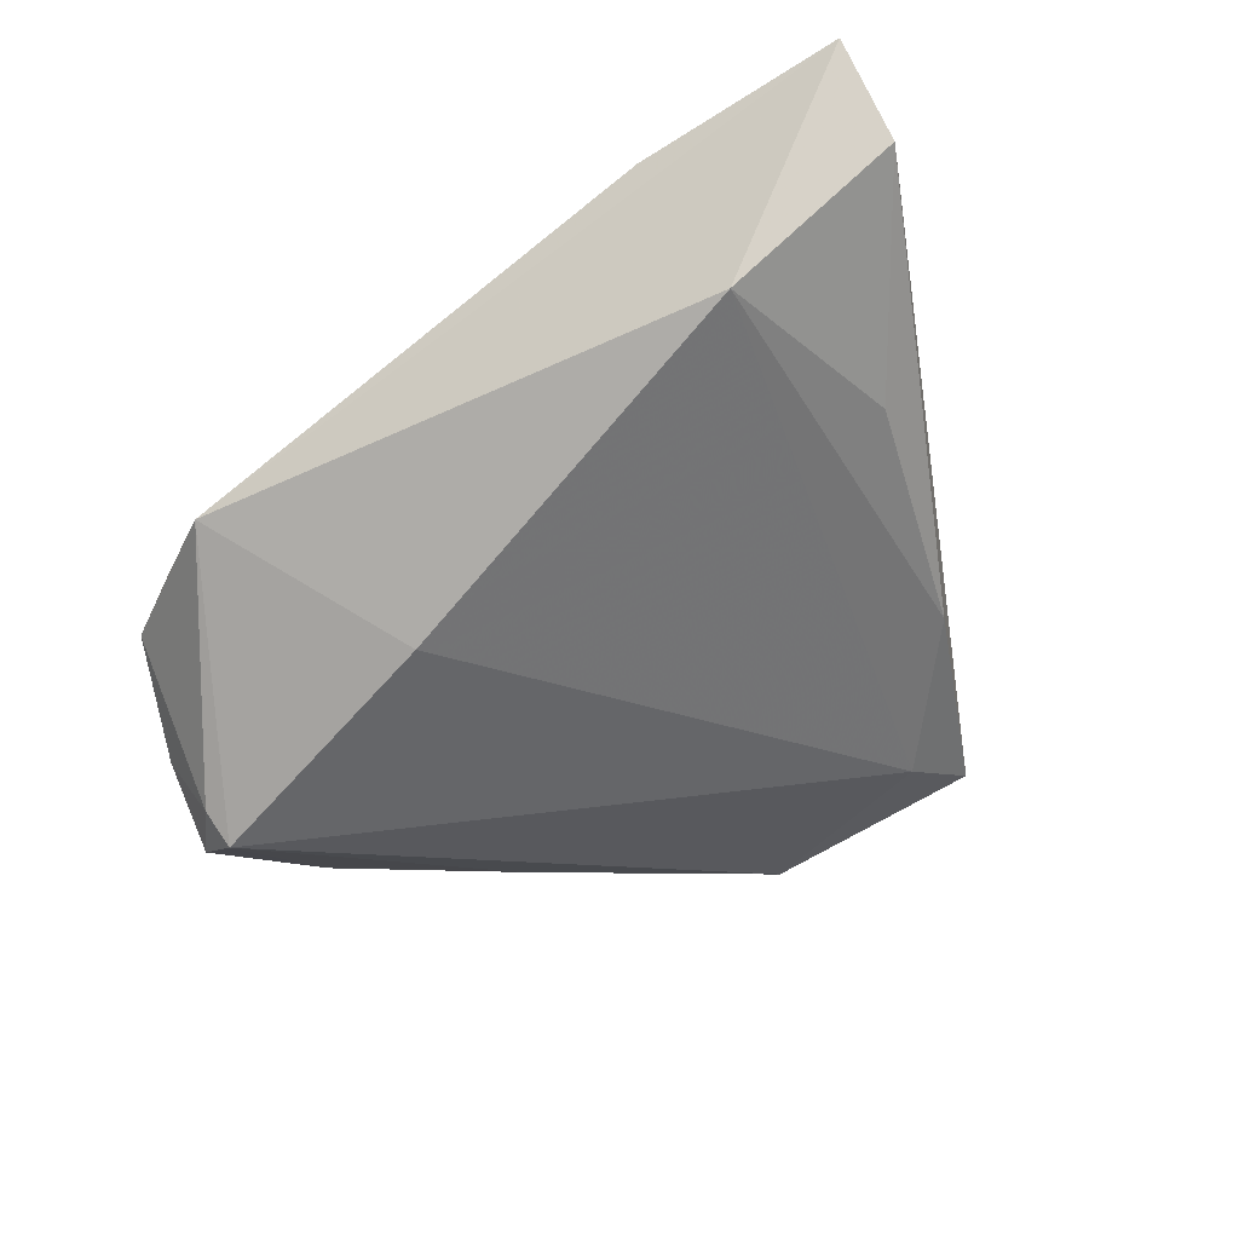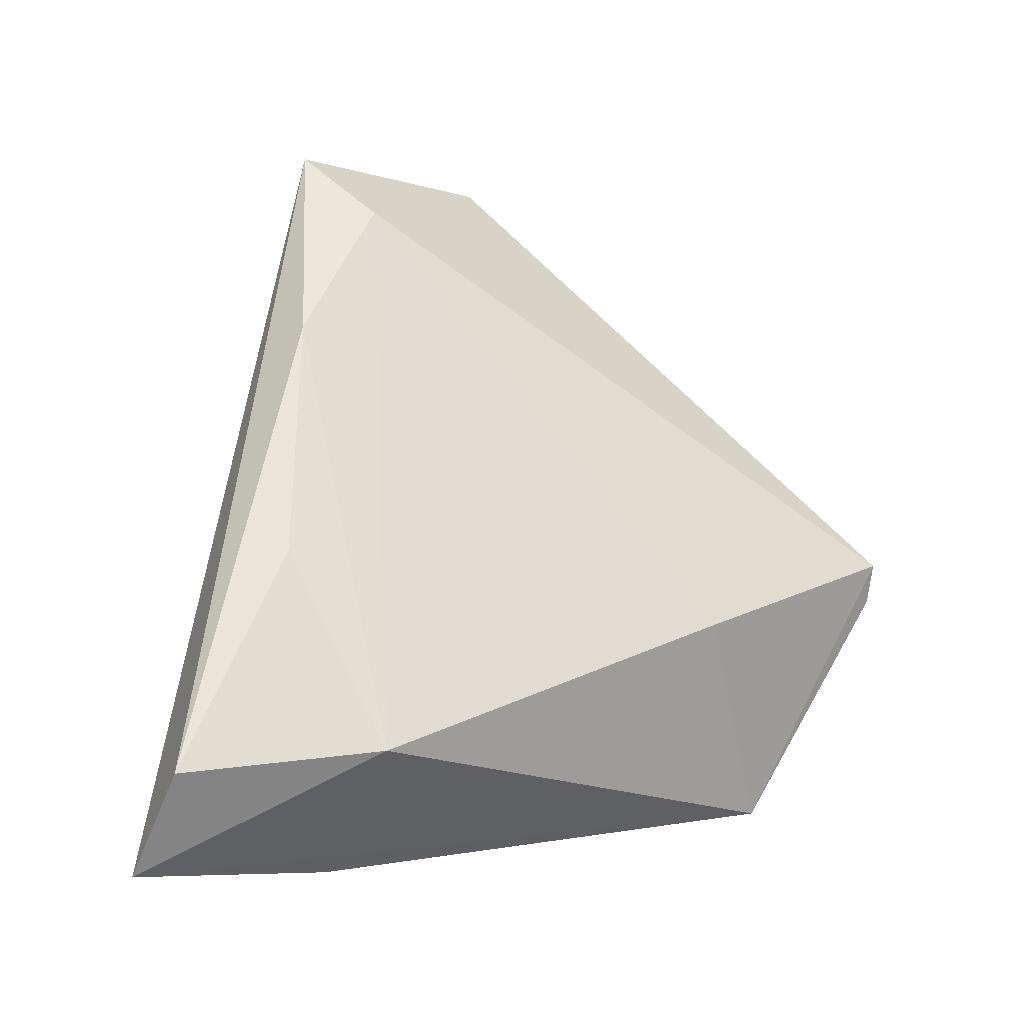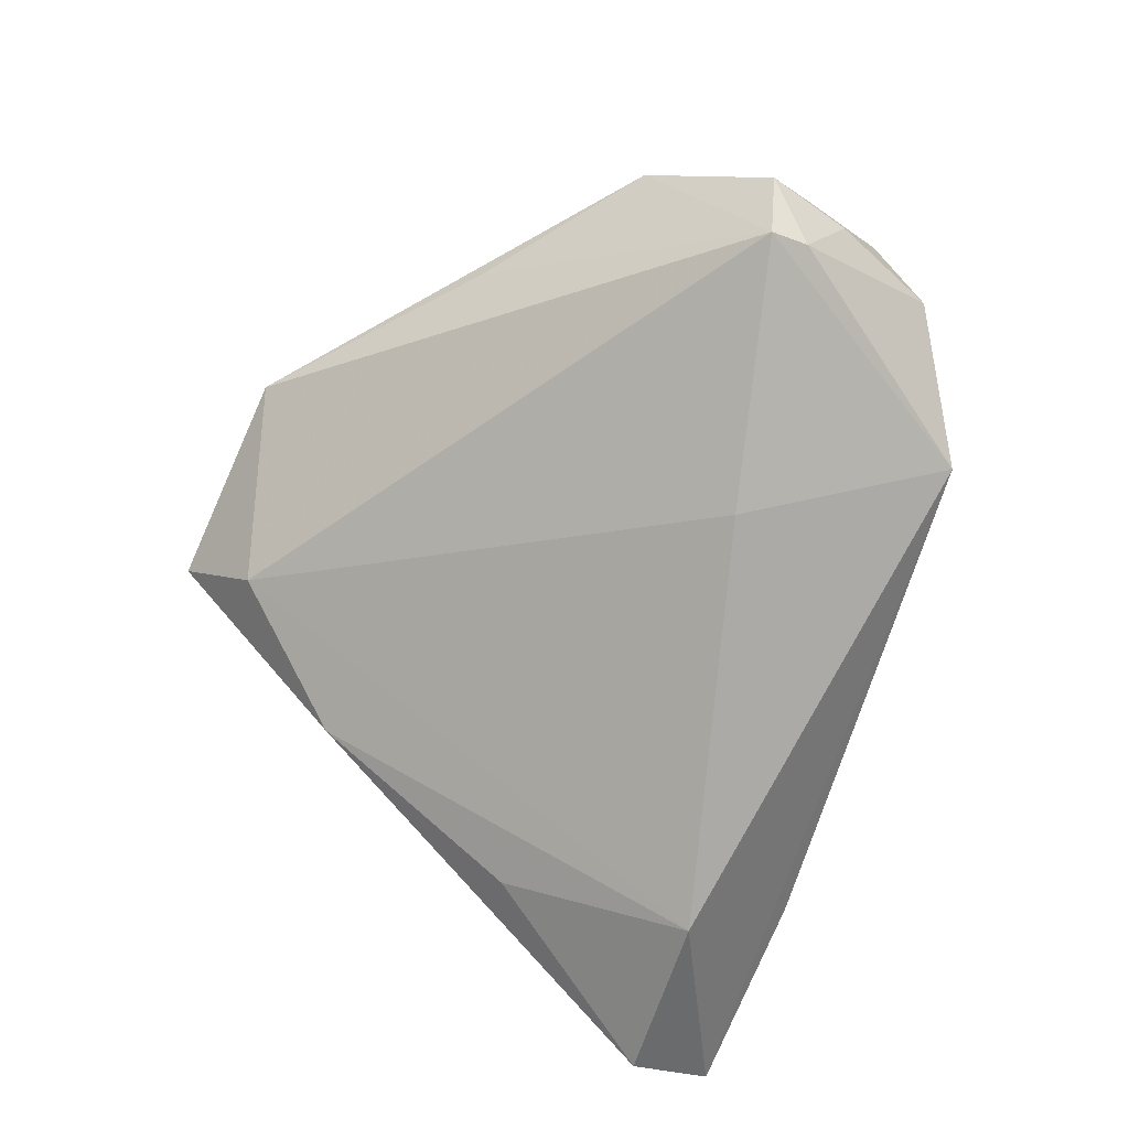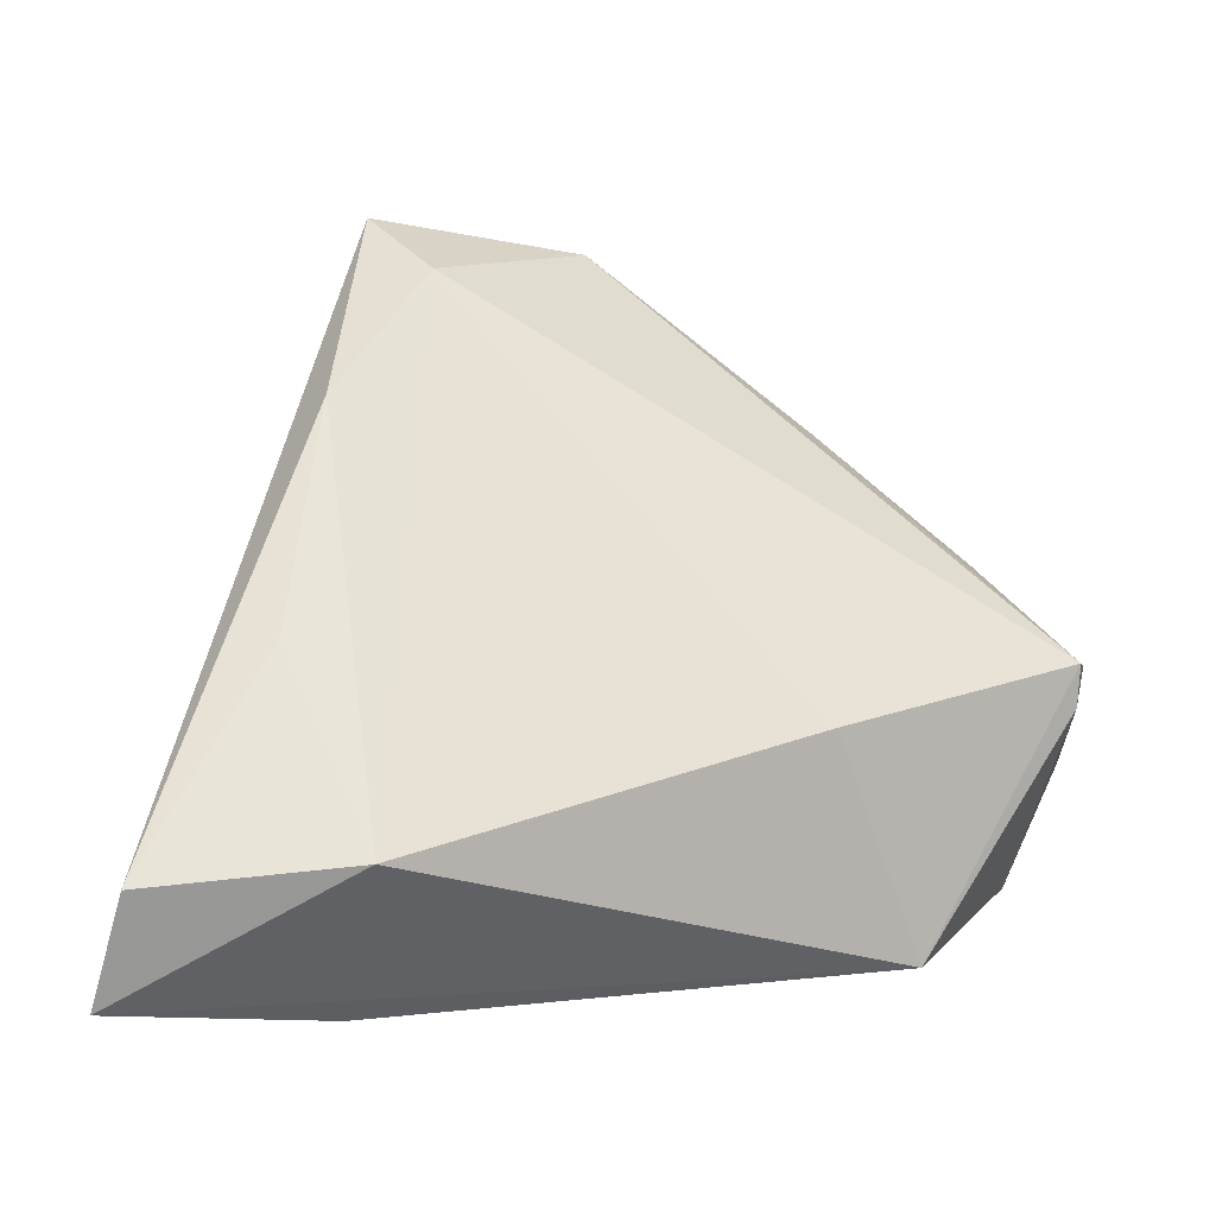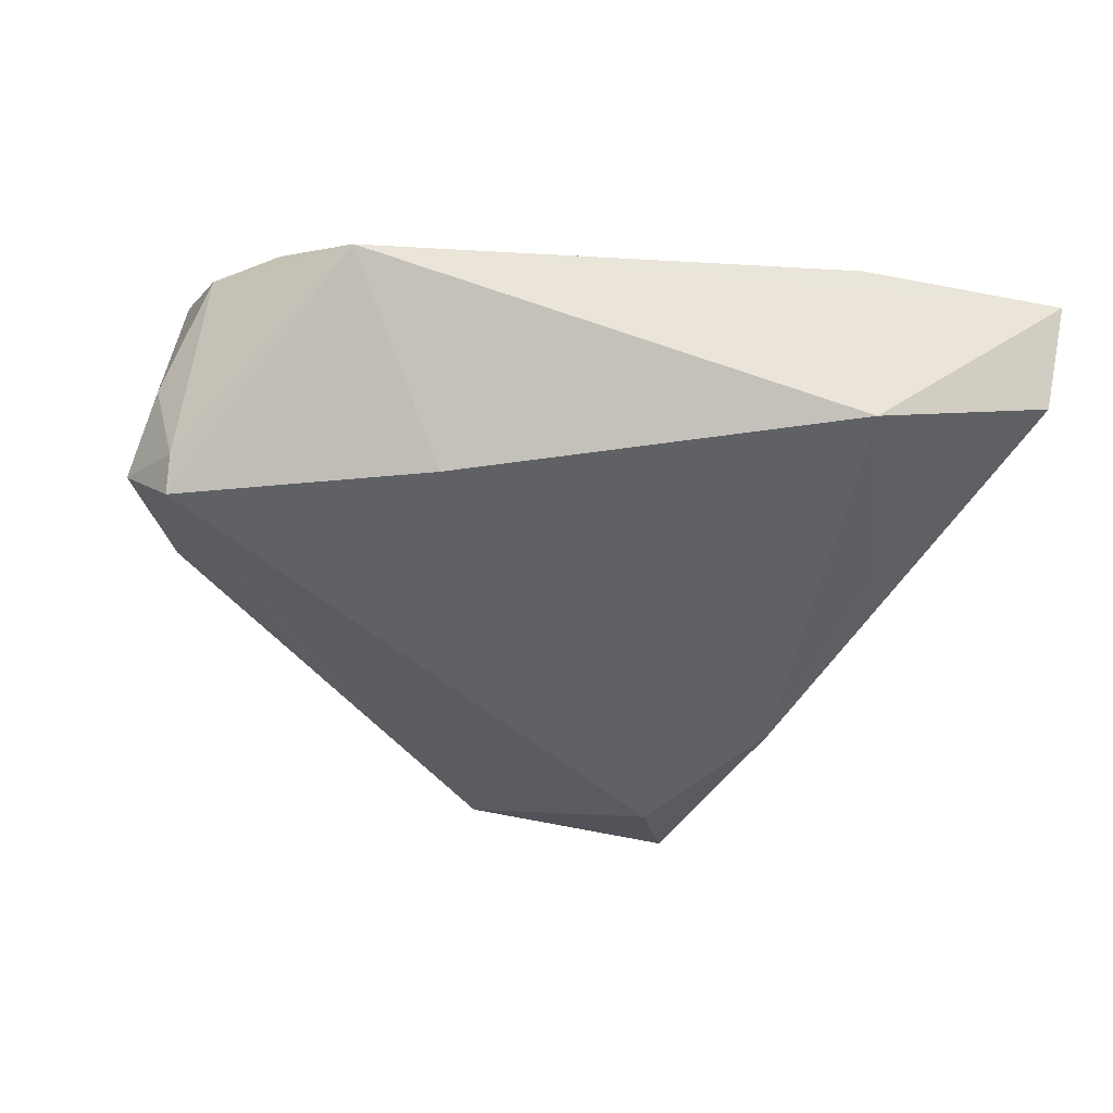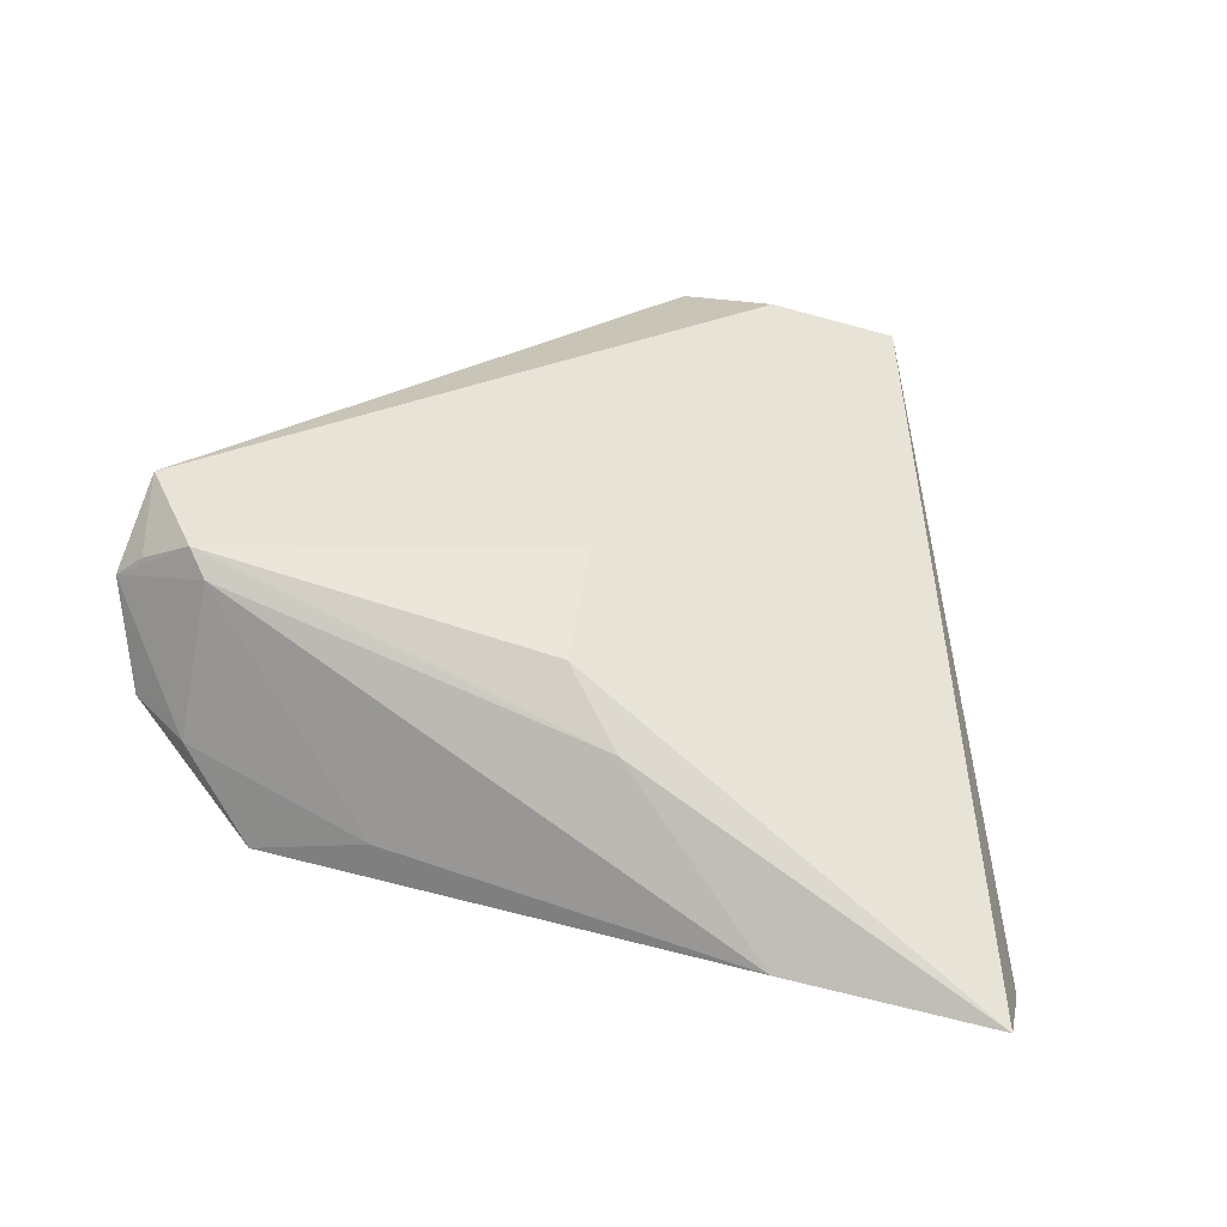
<metadata>
{"format":"obj","ext":"obj","renderer":"f3d","projection":"perspective","resolution":1024,"background":"white","views":[{"elev":-69.3,"azim":31.6,"up":"+Z"},{"elev":-7.8,"azim":141.4,"up":"+Y"},{"elev":-79.5,"azim":-113.9,"up":"+Z"},{"elev":-12.4,"azim":155.1,"up":"+Y"},{"elev":-70.0,"azim":-10.8,"up":"+Z"},{"elev":43.8,"azim":16.0,"up":"+Z"}]}
</metadata>
<code>
v -0.02849 -0.03201 -0.01194
v -0.04993 -0.01424 0.01
v -0.04591 -0.02148 -0.001765
v 0.03796 -0.0251 -0.02109
v -0.04862 -0.003793 0.01755
v 0.02412 0.04475 0.002078
v 0.06052 -0.02782 -0.01288
v 0.06098 -0.03916 -0.004803
v -0.05032 -0.007331 -0.00726
v -0.01291 -0.03243 -0.005841
v -0.02631 -0.0134 0.01769
v -0.03645 -0.01793 0.01587
v -0.0379 -0.02651 -0.002329
v -0.0462 0.01806 0.003504
v 0.0007234 0.05331 0.01254
v -0.01318 -0.008114 -0.02119
v -0.03921 -0.01521 0.018
v -0.04651 -0.002811 -0.01701
v 0.04494 -0.001836 -0.01098
v 0.01424 -0.02556 0.009729
v 0.01368 0.04746 0.018
v -0.0258 0.03229 0.005161
v 0.006246 -0.01793 0.01491
v -0.05162 -0.002167 -0.003339
v -0.04618 -0.01412 0.0135
v 0.03775 0.02713 -0.002437
v 0.02854 0.05331 0.01176
v -0.05235 0.00372 -0.0103
v -0.04615 0.001993 -0.01867
v 0.03498 -0.03899 -0.00454
v 0.0045 -0.003206 0.018
f 6 29 15
f 15 14 5
f 28 14 29
f 28 5 14
f 15 29 22
f 22 14 15
f 29 14 22
f 27 6 15
f 30 20 12
f 29 1 18
f 1 3 18
f 18 28 29
f 16 1 29
f 16 4 1
f 29 6 16
f 6 4 16
f 7 4 19
f 21 27 15
f 15 5 21
f 8 21 31
f 27 21 8
f 7 27 8
f 8 20 30
f 8 4 7
f 8 30 1
f 1 4 8
f 1 30 10
f 30 12 10
f 2 12 17
f 31 21 17
f 17 21 5
f 17 12 20
f 9 18 3
f 28 18 9
f 9 3 2
f 6 27 26
f 26 4 6
f 26 19 4
f 26 27 7
f 7 19 26
f 1 10 13
f 13 10 12
f 13 3 1
f 2 3 13
f 13 12 2
f 25 5 2
f 2 17 25
f 25 17 5
f 23 17 20
f 23 8 31
f 20 8 23
f 24 9 2
f 28 9 24
f 2 5 24
f 5 28 24
f 31 17 11
f 11 23 31
f 17 23 11

</code>
